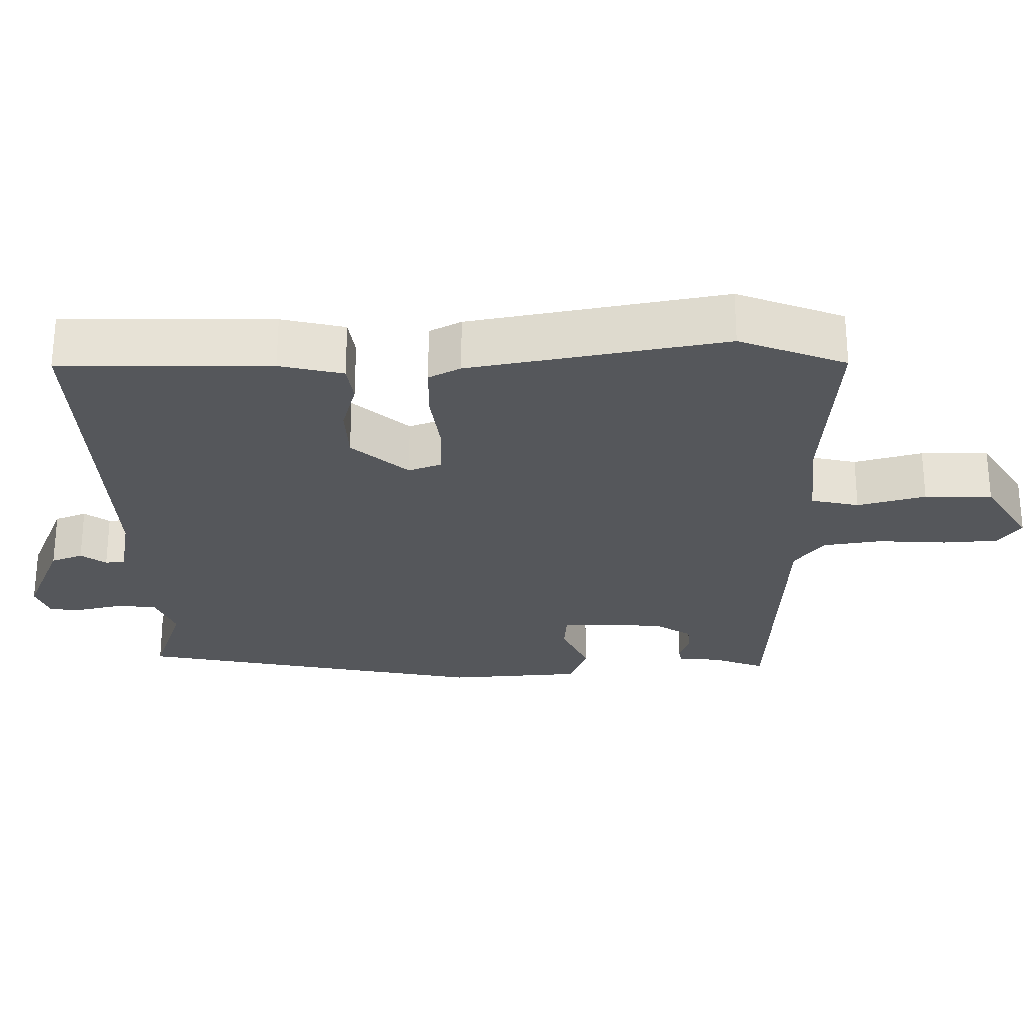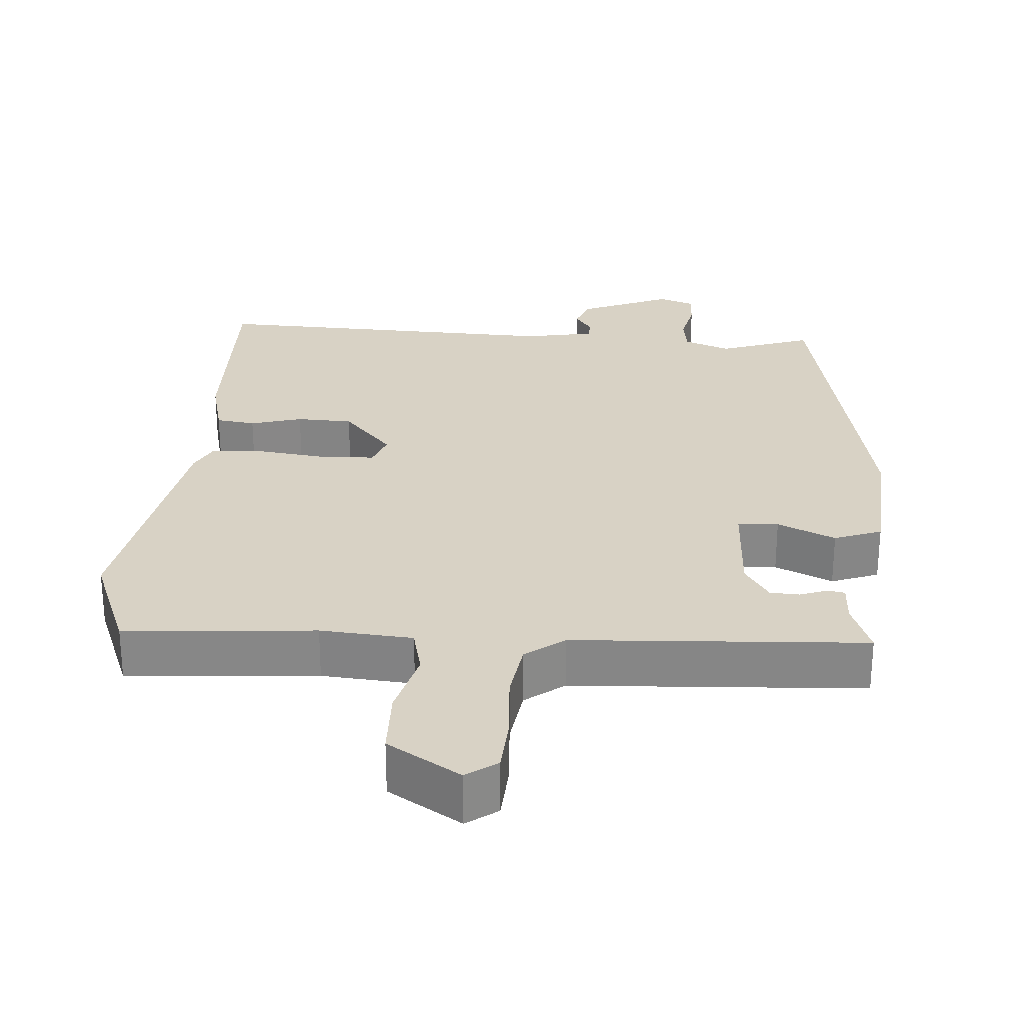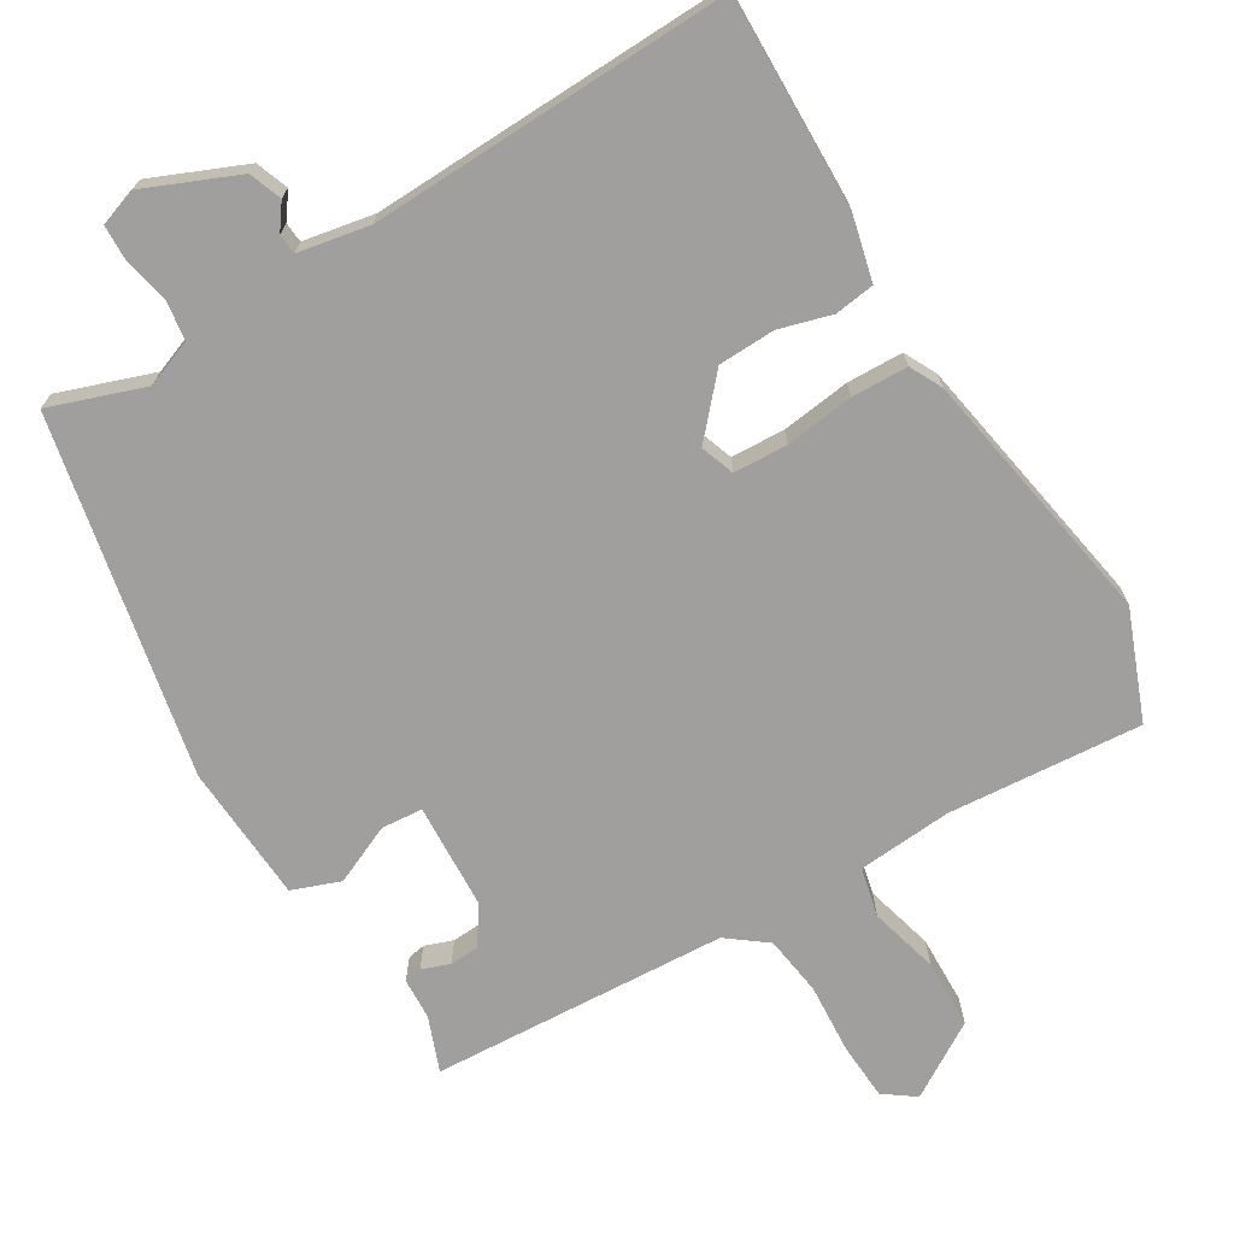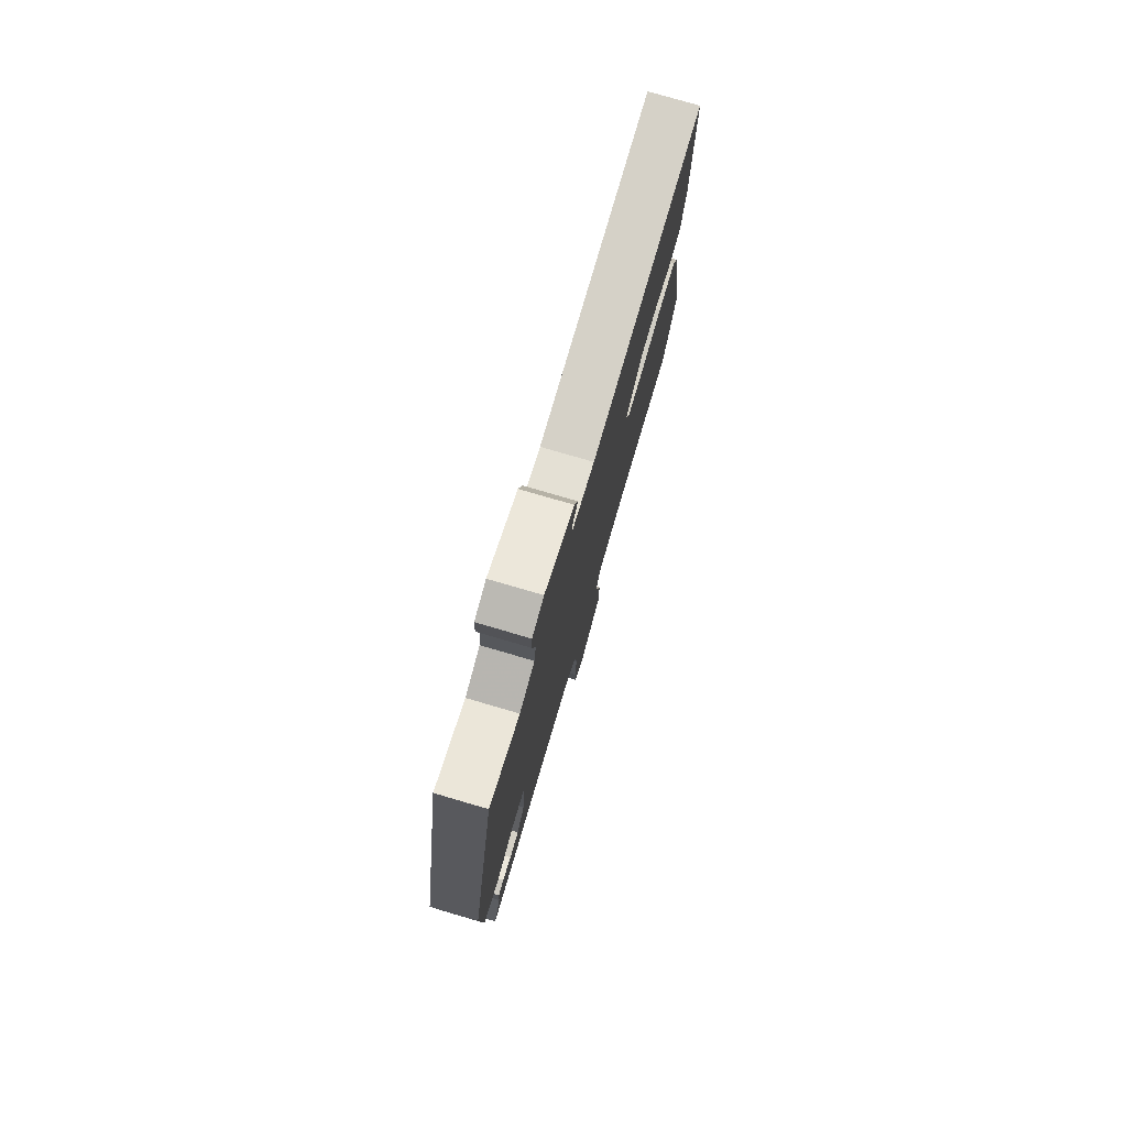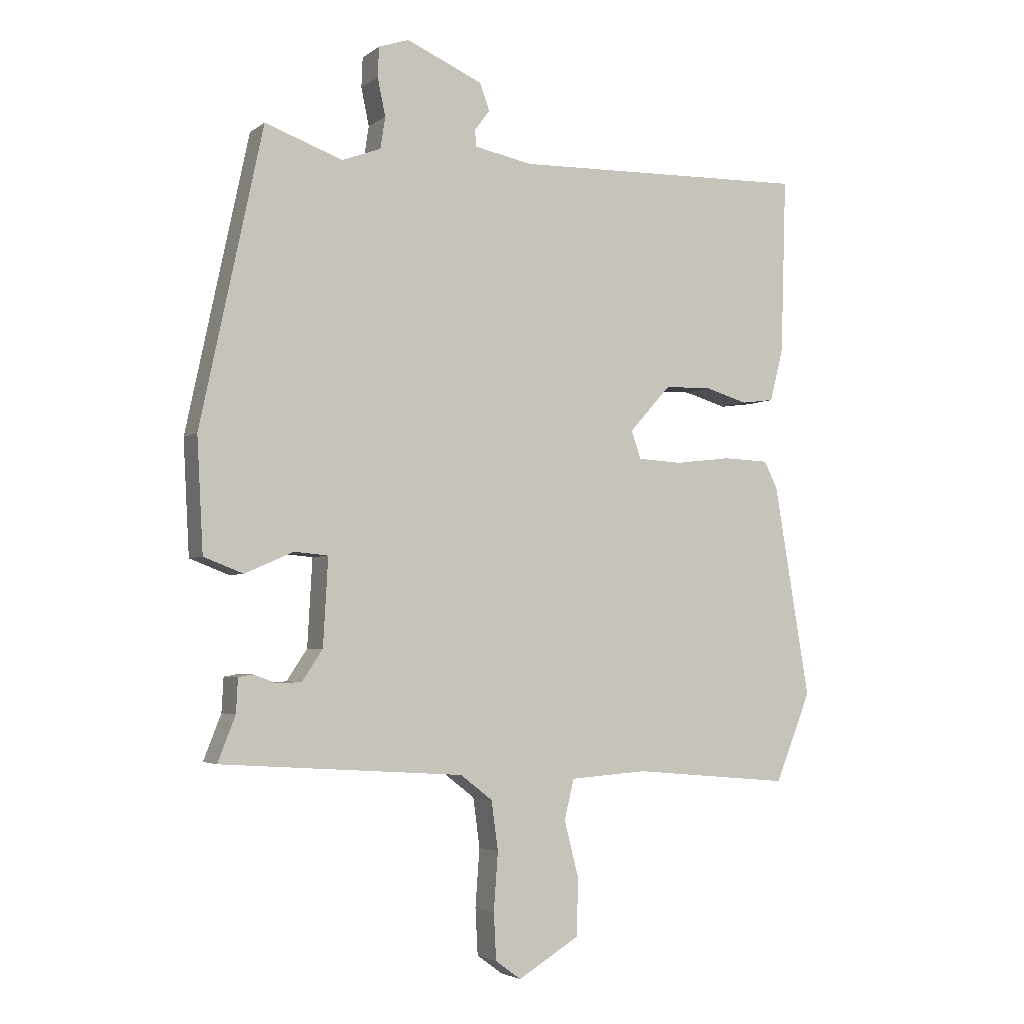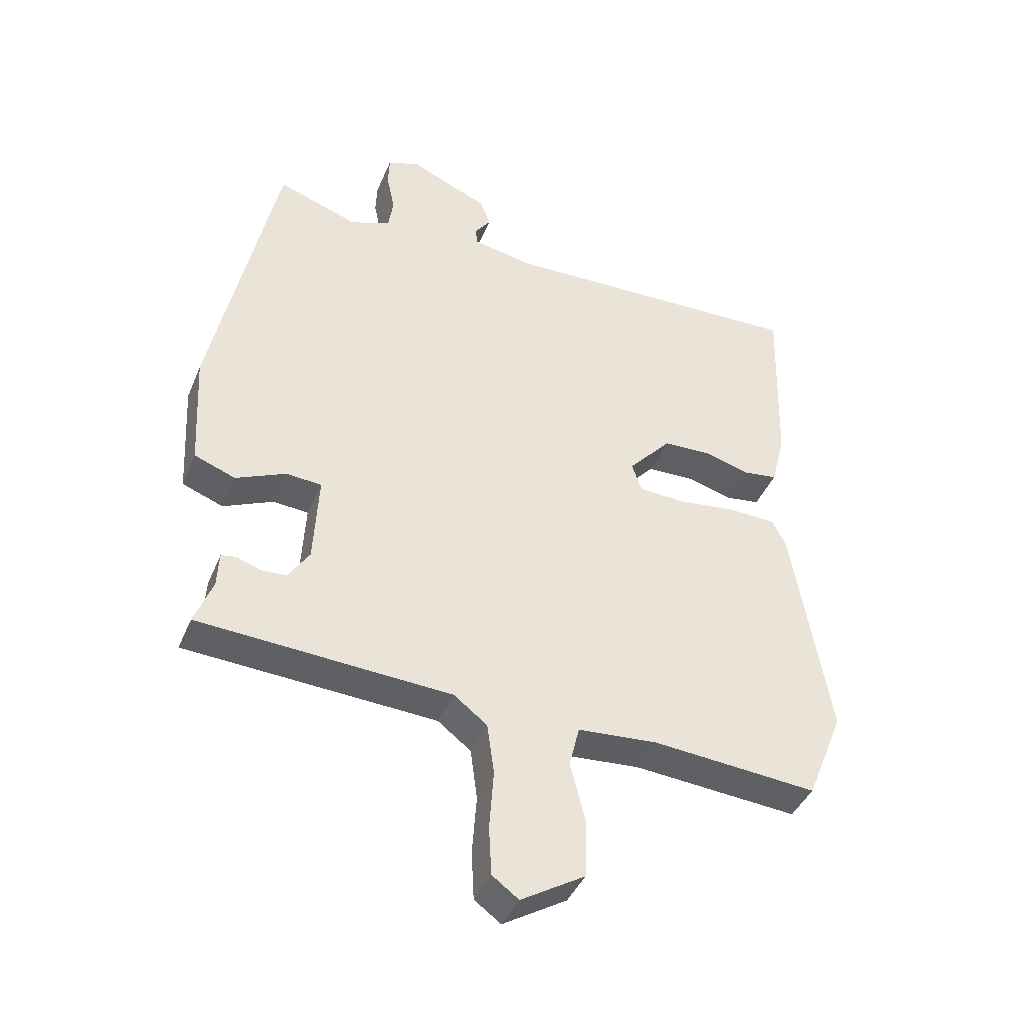
<metadata>
{"format":"obj","ext":"obj","renderer":"f3d","projection":"perspective","resolution":1024,"background":"white","views":[{"elev":-26.7,"azim":91.6,"up":"+Y"},{"elev":27.7,"azim":-175.3,"up":"+Y"},{"elev":-71.3,"azim":31.5,"up":"+Y"},{"elev":77.6,"azim":-73.7,"up":"+Z"},{"elev":-3.5,"azim":-25.5,"up":"+Z"},{"elev":-41.2,"azim":-21.3,"up":"+Z"}]}
</metadata>
<code>
v -0.43 0.07 0.509
v -0.302 0.07 0.463
v -0.238 0.07 0.487
v -0.23 0.07 0.539
v -0.243 0.07 0.601
v -0.241 0.07 0.65
v -0.191 0.07 0.667
v -0.065 0.07 0.612
v -0.049 0.07 0.568
v -0.074 0.07 0.534
v -0.072 0.07 0.507
v 0.024 0.07 0.488
v 0.513 0.07 0.5
v 0.504 0.07 0.211
v 0.482 0.07 0.124
v 0.428 0.07 0.117
v 0.357 0.07 0.138
v 0.28 0.07 0.136
v 0.211 0.07 0.06
v 0.227 0.07 0.014
v 0.3 0.07 0.01
v 0.393 0.07 0.021
v 0.469 0.07 0.018
v 0.491 0.07 -0.026
v 0.55 0.07 -0.377
v 0.491 0.07 -0.523
v 0.229 0.07 -0.5
v 0.102 0.07 -0.509
v 0.086 0.07 -0.575
v 0.11 0.07 -0.669
v 0.107 0.07 -0.762
v 0.006 0.07 -0.823
v -0.036 0.07 -0.792
v -0.04 0.07 -0.715
v -0.033 0.07 -0.62
v -0.044 0.07 -0.539
v -0.097 0.07 -0.498
v -0.498 0.07 -0.472
v -0.469 0.07 -0.398
v -0.466 0.07 -0.342
v -0.442 0.07 -0.338
v -0.404 0.07 -0.352
v -0.364 0.07 -0.35
v -0.33 0.07 -0.299
v -0.322 0.07 -0.156
v -0.378 0.07 -0.151
v -0.458 0.07 -0.186
v -0.523 0.07 -0.161
v -0.533 0.07 0.025
v -0.43 0 0.509
v -0.302 0 0.463
v -0.238 0 0.487
v -0.23 0 0.539
v -0.243 0 0.601
v -0.241 0 0.65
v -0.191 0 0.667
v -0.065 0 0.612
v -0.049 0 0.568
v -0.074 0 0.534
v -0.072 0 0.507
v 0.024 0 0.488
v 0.513 0 0.5
v 0.504 0 0.211
v 0.482 0 0.124
v 0.428 0 0.117
v 0.357 0 0.138
v 0.28 0 0.136
v 0.211 0 0.06
v 0.227 0 0.014
v 0.3 0 0.01
v 0.393 0 0.021
v 0.469 0 0.018
v 0.491 0 -0.026
v 0.55 0 -0.377
v 0.491 0 -0.523
v 0.229 0 -0.5
v 0.102 0 -0.509
v 0.086 0 -0.575
v 0.11 0 -0.669
v 0.107 0 -0.762
v 0.006 0 -0.823
v -0.036 0 -0.792
v -0.04 0 -0.715
v -0.033 0 -0.62
v -0.044 0 -0.539
v -0.097 0 -0.498
v -0.498 0 -0.472
v -0.469 0 -0.398
v -0.466 0 -0.342
v -0.442 0 -0.338
v -0.404 0 -0.352
v -0.364 0 -0.35
v -0.33 0 -0.299
v -0.322 0 -0.156
v -0.378 0 -0.151
v -0.458 0 -0.186
v -0.523 0 -0.161
v -0.533 0 0.025
f 49 1 2
f 48 49 2
f 47 48 2
f 46 47 2
f 45 46 2 3
f 44 45 3 4
f 39 40 41 42
f 39 42 43
f 38 39 43
f 37 38 43
f 33 34 35
f 32 33 35
f 31 32 35
f 30 31 35
f 29 30 35
f 28 29 35 36
f 25 26 27
f 24 25 27
f 23 24 27
f 22 23 27
f 21 22 27
f 20 21 27 28
f 28 36 37
f 20 28 37
f 19 20 37
f 15 16 17
f 14 15 17
f 13 14 17
f 12 13 17
f 11 12 17 18
f 8 9 10
f 7 8 10
f 6 7 10
f 5 6 10
f 4 5 10
f 44 4 10 11
f 19 37 43 44
f 11 18 19 44
f 51 50 98
f 51 98 97
f 51 97 96
f 51 96 95
f 52 51 95 94
f 53 52 94 93
f 91 90 89 88
f 92 91 88
f 92 88 87
f 92 87 86
f 84 83 82
f 84 82 81
f 84 81 80
f 84 80 79
f 84 79 78
f 85 84 78 77
f 76 75 74
f 76 74 73
f 76 73 72
f 76 72 71
f 76 71 70
f 77 76 70 69
f 86 85 77
f 86 77 69
f 86 69 68
f 66 65 64
f 66 64 63
f 66 63 62
f 66 62 61
f 67 66 61 60
f 59 58 57
f 59 57 56
f 59 56 55
f 59 55 54
f 59 54 53
f 60 59 53 93
f 93 92 86 68
f 93 68 67 60
f 1 50 51 2
f 2 51 52 3
f 3 52 53 4
f 4 53 54 5
f 5 54 55 6
f 6 55 56 7
f 7 56 57 8
f 8 57 58 9
f 9 58 59 10
f 10 59 60 11
f 11 60 61 12
f 12 61 62 13
f 13 62 63 14
f 14 63 64 15
f 15 64 65 16
f 16 65 66 17
f 17 66 67 18
f 18 67 68 19
f 19 68 69 20
f 20 69 70 21
f 21 70 71 22
f 22 71 72 23
f 23 72 73 24
f 24 73 74 25
f 25 74 75 26
f 26 75 76 27
f 27 76 77 28
f 28 77 78 29
f 29 78 79 30
f 30 79 80 31
f 31 80 81 32
f 32 81 82 33
f 33 82 83 34
f 34 83 84 35
f 35 84 85 36
f 36 85 86 37
f 37 86 87 38
f 38 87 88 39
f 39 88 89 40
f 40 89 90 41
f 41 90 91 42
f 42 91 92 43
f 43 92 93 44
f 44 93 94 45
f 45 94 95 46
f 46 95 96 47
f 47 96 97 48
f 48 97 98 49
f 49 98 50 1

</code>
